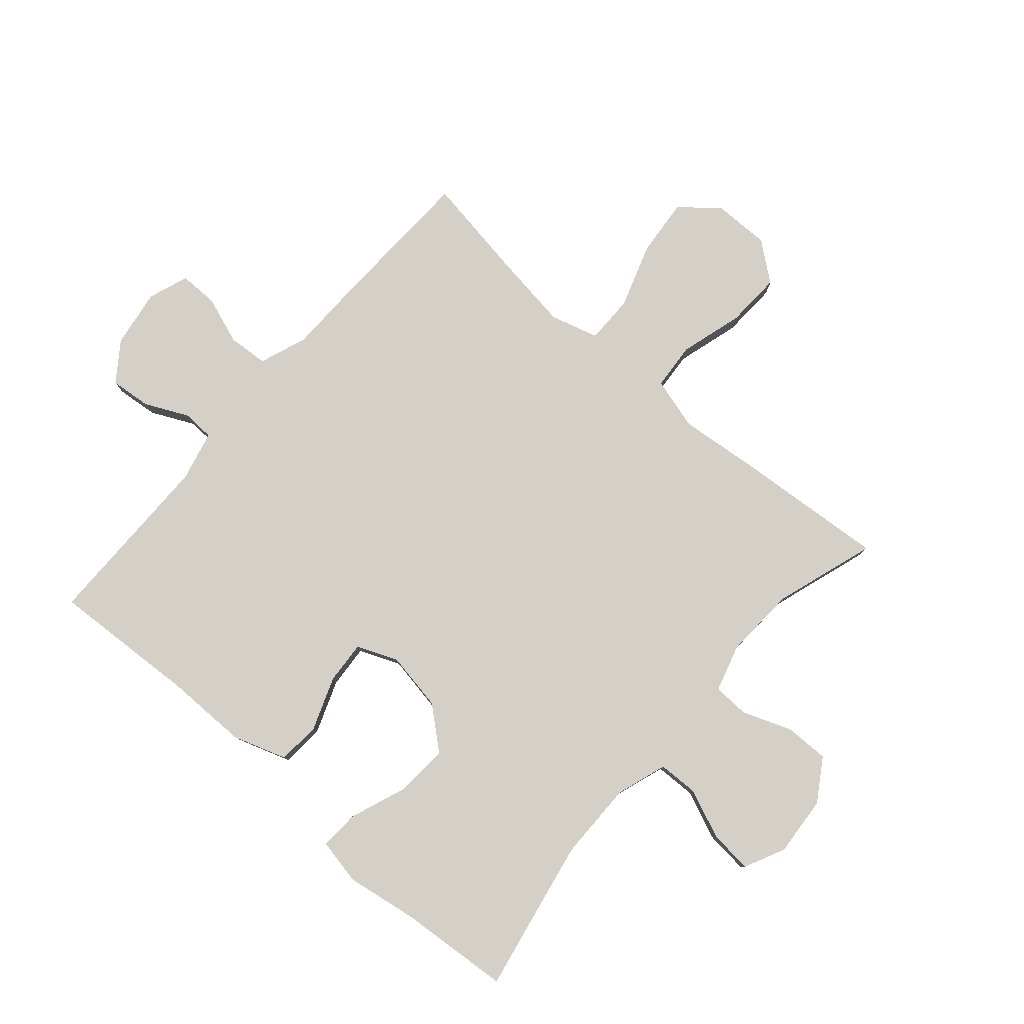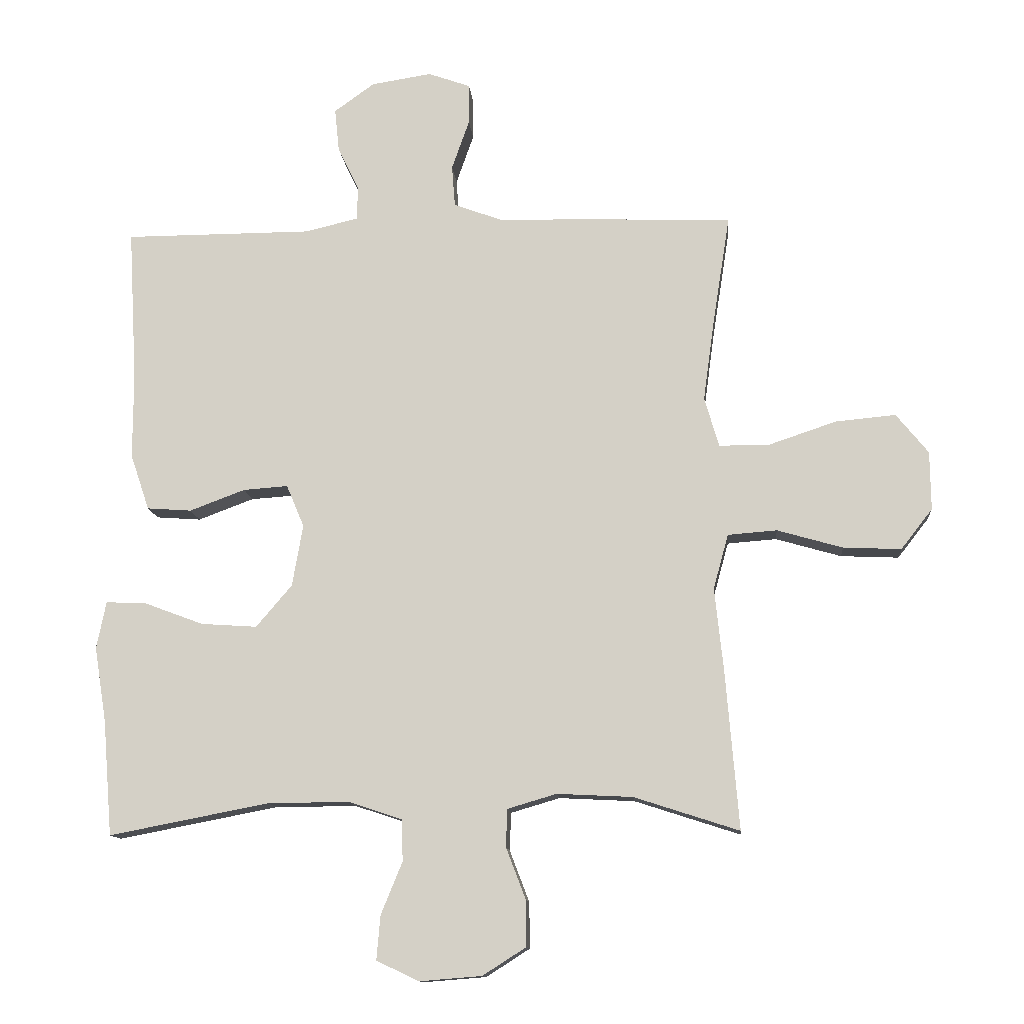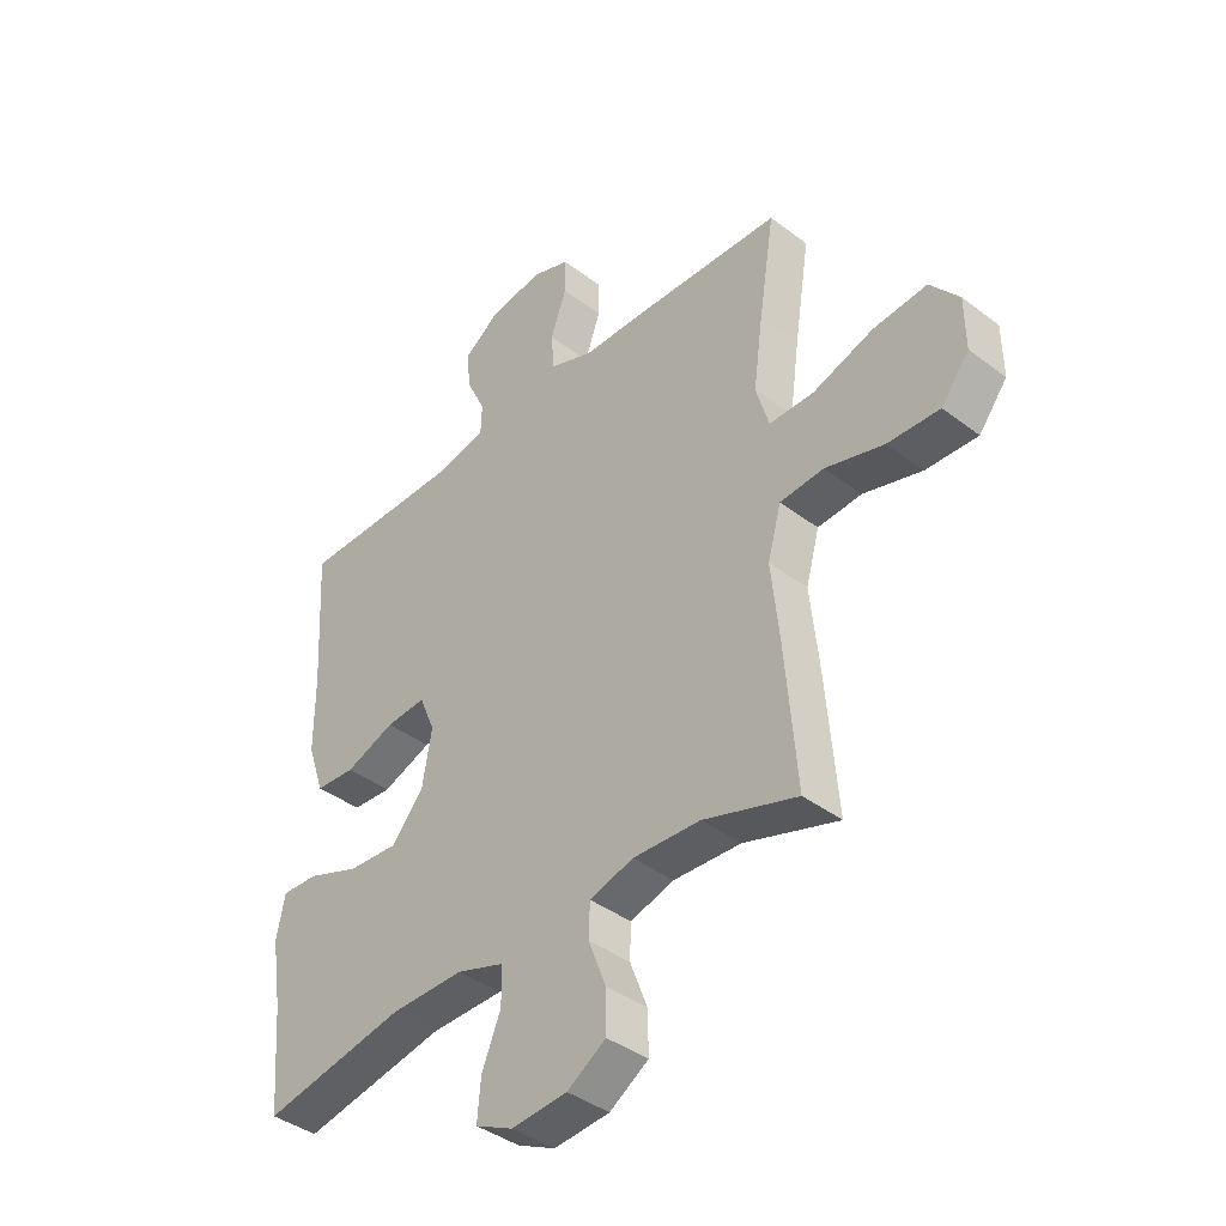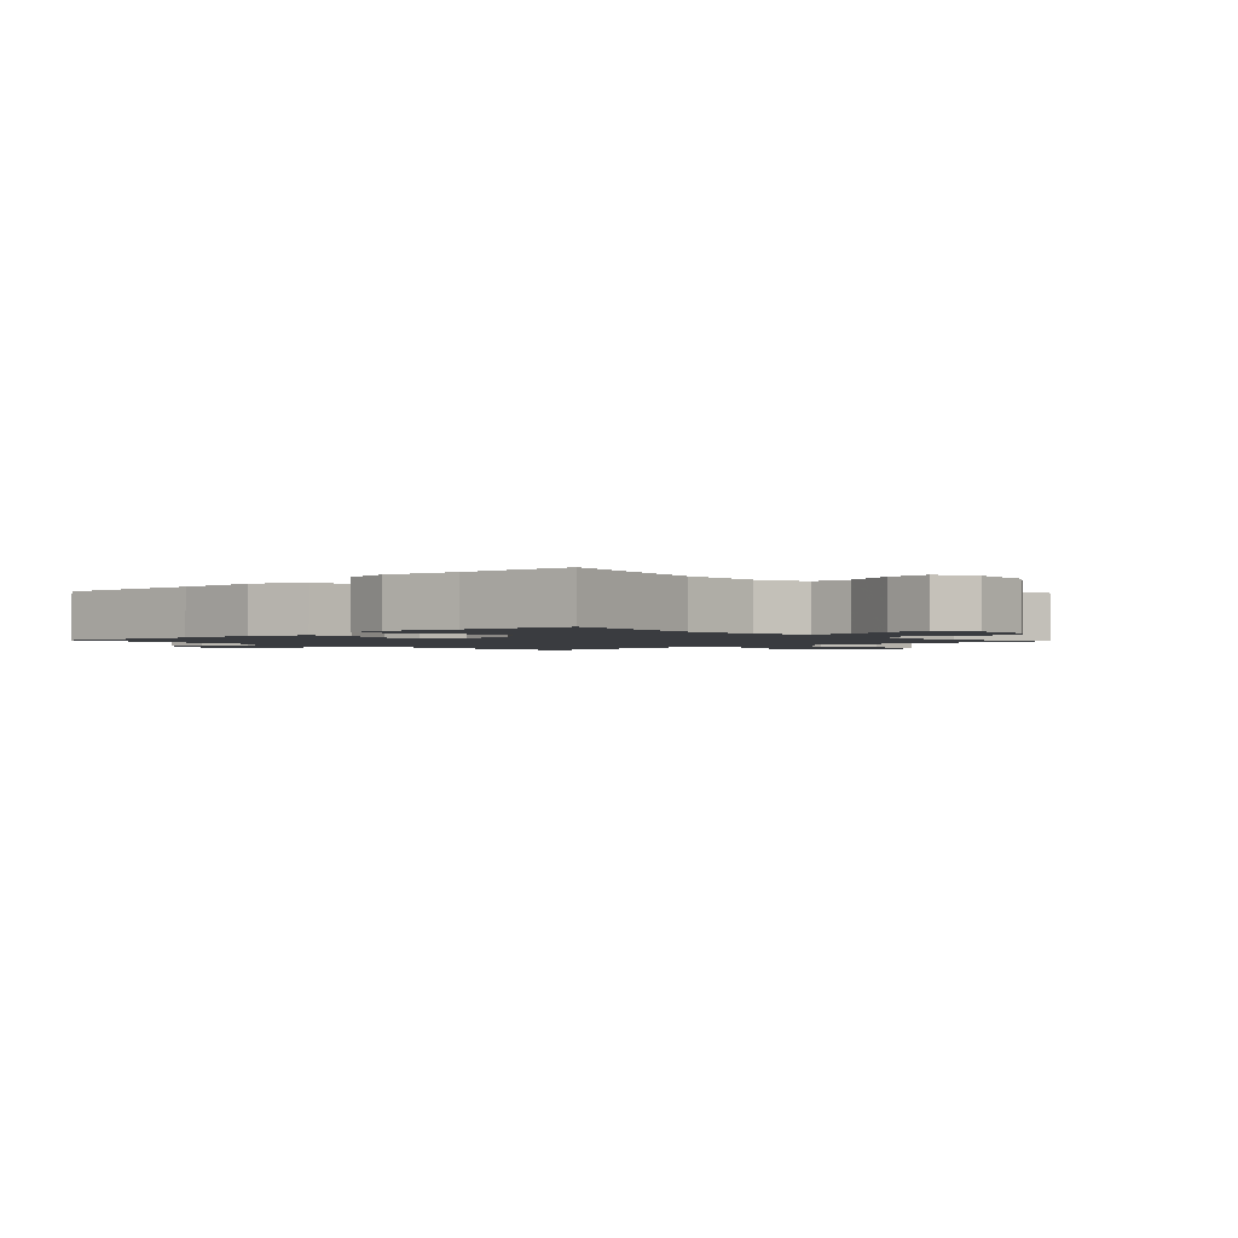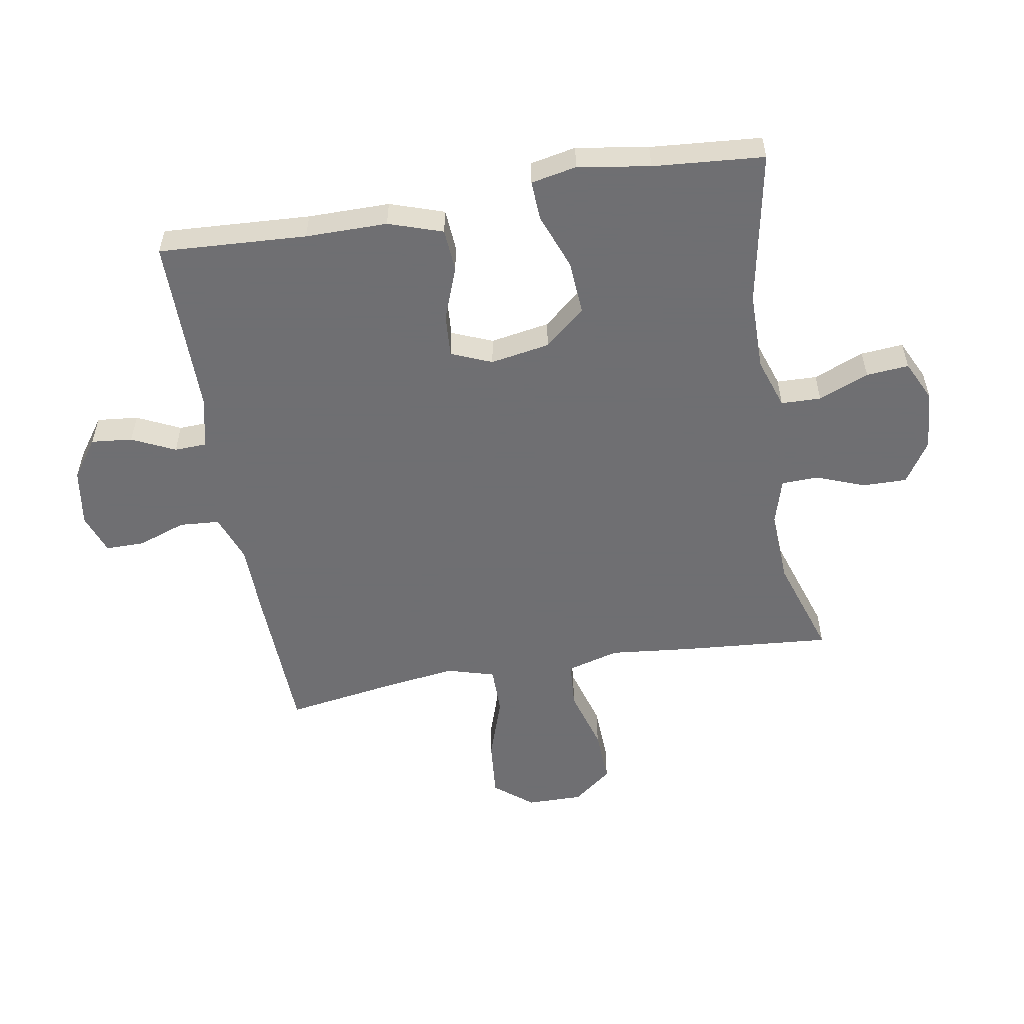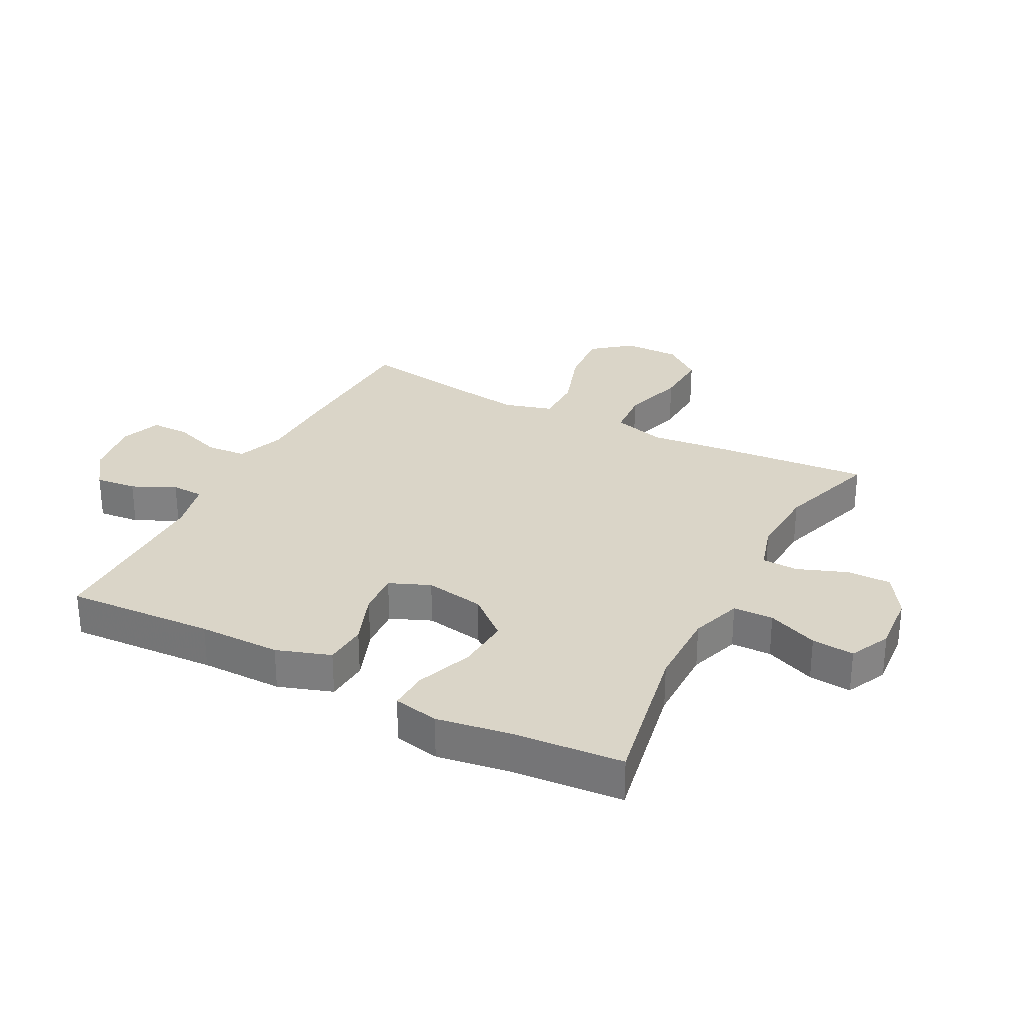
<metadata>
{"format":"obj","ext":"obj","renderer":"f3d","projection":"perspective","resolution":1024,"background":"white","views":[{"elev":80.0,"azim":131.1,"up":"+Y"},{"elev":-12.3,"azim":-175.1,"up":"+Z"},{"elev":-40.2,"azim":-133.0,"up":"+Z"},{"elev":-1.8,"azim":132.7,"up":"+Y"},{"elev":-54.7,"azim":99.8,"up":"+Y"},{"elev":29.4,"azim":117.6,"up":"+Y"}]}
</metadata>
<code>
v -0.5 0.07 0.5
v -0.248 0.07 0.509
v -0.126 0.07 0.511
v -0.047 0.07 0.54
v -0.042 0.07 0.606
v -0.07 0.07 0.686
v -0.07 0.07 0.75
v -0.003 0.07 0.774
v 0.093 0.07 0.759
v 0.157 0.07 0.713
v 0.15 0.07 0.645
v 0.116 0.07 0.574
v 0.118 0.07 0.521
v 0.202 0.07 0.501
v 0.5 0.07 0.5
v 0.486 0.07 0.256
v 0.486 0.07 0.121
v 0.456 0.07 0.032
v 0.385 0.07 0.027
v 0.297 0.07 0.06
v 0.226 0.07 0.065
v 0.198 0.07 -0.002
v 0.215 0.07 -0.1
v 0.272 0.07 -0.167
v 0.361 0.07 -0.161
v 0.454 0.07 -0.126
v 0.519 0.07 -0.123
v 0.534 0.07 -0.198
v 0.515 0.07 -0.317
v 0.5 0.07 -0.5
v 0.246 0.07 -0.451
v 0.116 0.07 -0.45
v 0.032 0.07 -0.478
v 0.03 0.07 -0.544
v 0.064 0.07 -0.627
v 0.07 0.07 -0.697
v 0.003 0.07 -0.729
v -0.096 0.07 -0.721
v -0.165 0.07 -0.677
v -0.164 0.07 -0.604
v -0.133 0.07 -0.523
v -0.135 0.07 -0.463
v -0.213 0.07 -0.44
v -0.333 0.07 -0.446
v -0.5 0.07 -0.5
v -0.479 0.07 -0.248
v -0.465 0.07 -0.116
v -0.489 0.07 -0.029
v -0.567 0.07 -0.023
v -0.671 0.07 -0.053
v -0.763 0.07 -0.057
v -0.813 0.07 0.007
v -0.812 0.07 0.1
v -0.761 0.07 0.163
v -0.665 0.07 0.154
v -0.558 0.07 0.118
v -0.478 0.07 0.118
v -0.455 0.07 0.197
v -0.472 0.07 0.322
v -0.5 0 0.5
v -0.248 0 0.509
v -0.126 0 0.511
v -0.047 0 0.54
v -0.042 0 0.606
v -0.07 0 0.686
v -0.07 0 0.75
v -0.003 0 0.774
v 0.093 0 0.759
v 0.157 0 0.713
v 0.15 0 0.645
v 0.116 0 0.574
v 0.118 0 0.521
v 0.202 0 0.501
v 0.5 0 0.5
v 0.486 0 0.256
v 0.486 0 0.121
v 0.456 0 0.032
v 0.385 0 0.027
v 0.297 0 0.06
v 0.226 0 0.065
v 0.198 0 -0.002
v 0.215 0 -0.1
v 0.272 0 -0.167
v 0.361 0 -0.161
v 0.454 0 -0.126
v 0.519 0 -0.123
v 0.534 0 -0.198
v 0.515 0 -0.317
v 0.5 0 -0.5
v 0.246 0 -0.451
v 0.116 0 -0.45
v 0.032 0 -0.478
v 0.03 0 -0.544
v 0.064 0 -0.627
v 0.07 0 -0.697
v 0.003 0 -0.729
v -0.096 0 -0.721
v -0.165 0 -0.677
v -0.164 0 -0.604
v -0.133 0 -0.523
v -0.135 0 -0.463
v -0.213 0 -0.44
v -0.333 0 -0.446
v -0.5 0 -0.5
v -0.479 0 -0.248
v -0.465 0 -0.116
v -0.489 0 -0.029
v -0.567 0 -0.023
v -0.671 0 -0.053
v -0.763 0 -0.057
v -0.813 0 0.007
v -0.812 0 0.1
v -0.761 0 0.163
v -0.665 0 0.154
v -0.558 0 0.118
v -0.478 0 0.118
v -0.455 0 0.197
v -0.472 0 0.322
f 53 54 55 56
f 53 56 57
f 52 53 57
f 49 50 51 52
f 48 49 52 57
f 47 48 57 58
f 44 45 46 47
f 43 44 47 58
f 38 39 40 41
f 38 41 42
f 37 38 42
f 34 35 36 37
f 33 34 37 42
f 32 33 42 43
f 29 30 31
f 25 26 27 28
f 24 25 28 29
f 17 18 19 20
f 16 17 20 21
f 14 15 16 21
f 13 14 21 22
f 9 10 11 12
f 9 12 13
f 8 9 13
f 5 6 7 8
f 4 5 8 13
f 3 4 13 22
f 59 1 2 3
f 24 29 31 32
f 23 24 32 43
f 23 43 58 59
f 3 22 23 59
f 115 114 113 112
f 116 115 112
f 116 112 111
f 111 110 109 108
f 116 111 108 107
f 117 116 107 106
f 106 105 104 103
f 117 106 103 102
f 100 99 98 97
f 101 100 97
f 101 97 96
f 96 95 94 93
f 101 96 93 92
f 102 101 92 91
f 90 89 88
f 87 86 85 84
f 88 87 84 83
f 79 78 77 76
f 80 79 76 75
f 80 75 74 73
f 81 80 73 72
f 71 70 69 68
f 72 71 68
f 72 68 67
f 67 66 65 64
f 72 67 64 63
f 81 72 63 62
f 62 61 60 118
f 91 90 88 83
f 102 91 83 82
f 118 117 102 82
f 118 82 81 62
f 1 60 61 2
f 2 61 62 3
f 3 62 63 4
f 4 63 64 5
f 5 64 65 6
f 6 65 66 7
f 7 66 67 8
f 8 67 68 9
f 9 68 69 10
f 10 69 70 11
f 11 70 71 12
f 12 71 72 13
f 13 72 73 14
f 14 73 74 15
f 15 74 75 16
f 16 75 76 17
f 17 76 77 18
f 18 77 78 19
f 19 78 79 20
f 20 79 80 21
f 21 80 81 22
f 22 81 82 23
f 23 82 83 24
f 24 83 84 25
f 25 84 85 26
f 26 85 86 27
f 27 86 87 28
f 28 87 88 29
f 29 88 89 30
f 30 89 90 31
f 31 90 91 32
f 32 91 92 33
f 33 92 93 34
f 34 93 94 35
f 35 94 95 36
f 36 95 96 37
f 37 96 97 38
f 38 97 98 39
f 39 98 99 40
f 40 99 100 41
f 41 100 101 42
f 42 101 102 43
f 43 102 103 44
f 44 103 104 45
f 45 104 105 46
f 46 105 106 47
f 47 106 107 48
f 48 107 108 49
f 49 108 109 50
f 50 109 110 51
f 51 110 111 52
f 52 111 112 53
f 53 112 113 54
f 54 113 114 55
f 55 114 115 56
f 56 115 116 57
f 57 116 117 58
f 58 117 118 59
f 59 118 60 1

</code>
